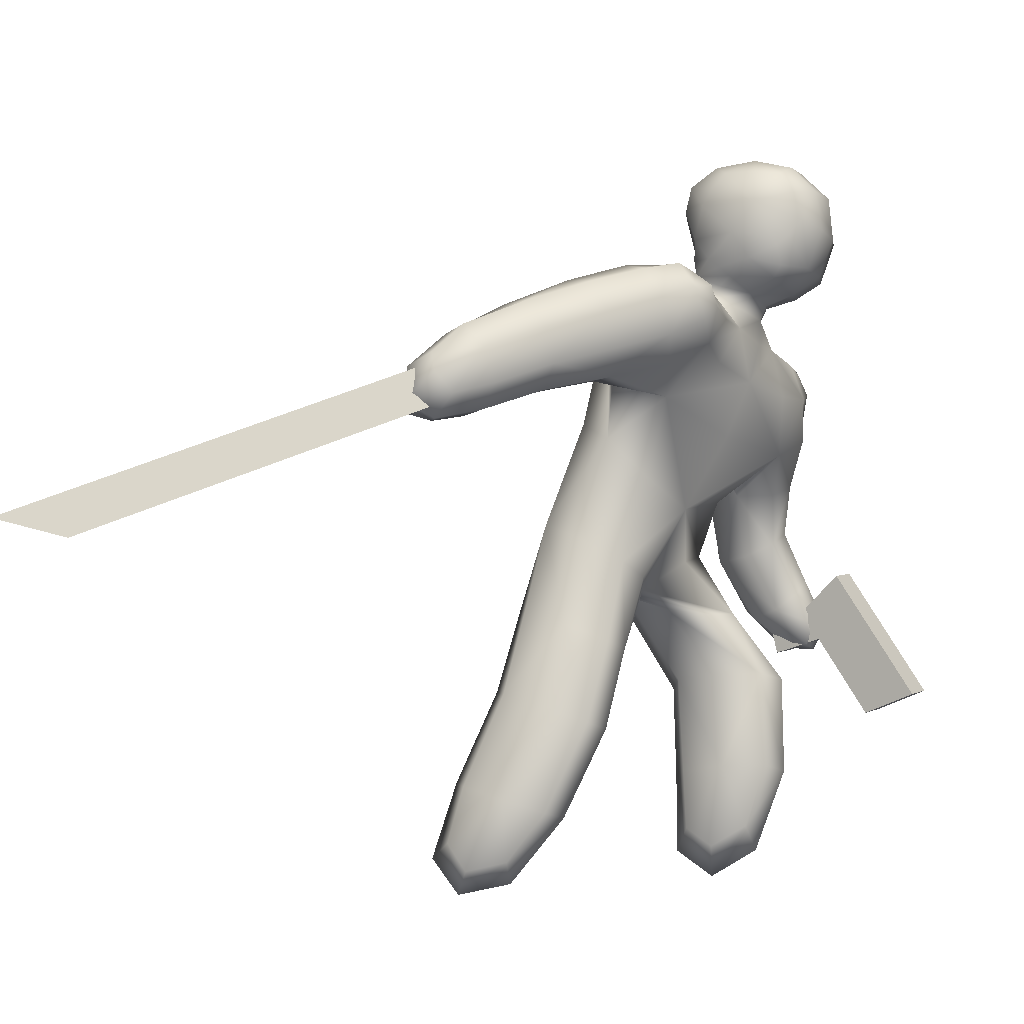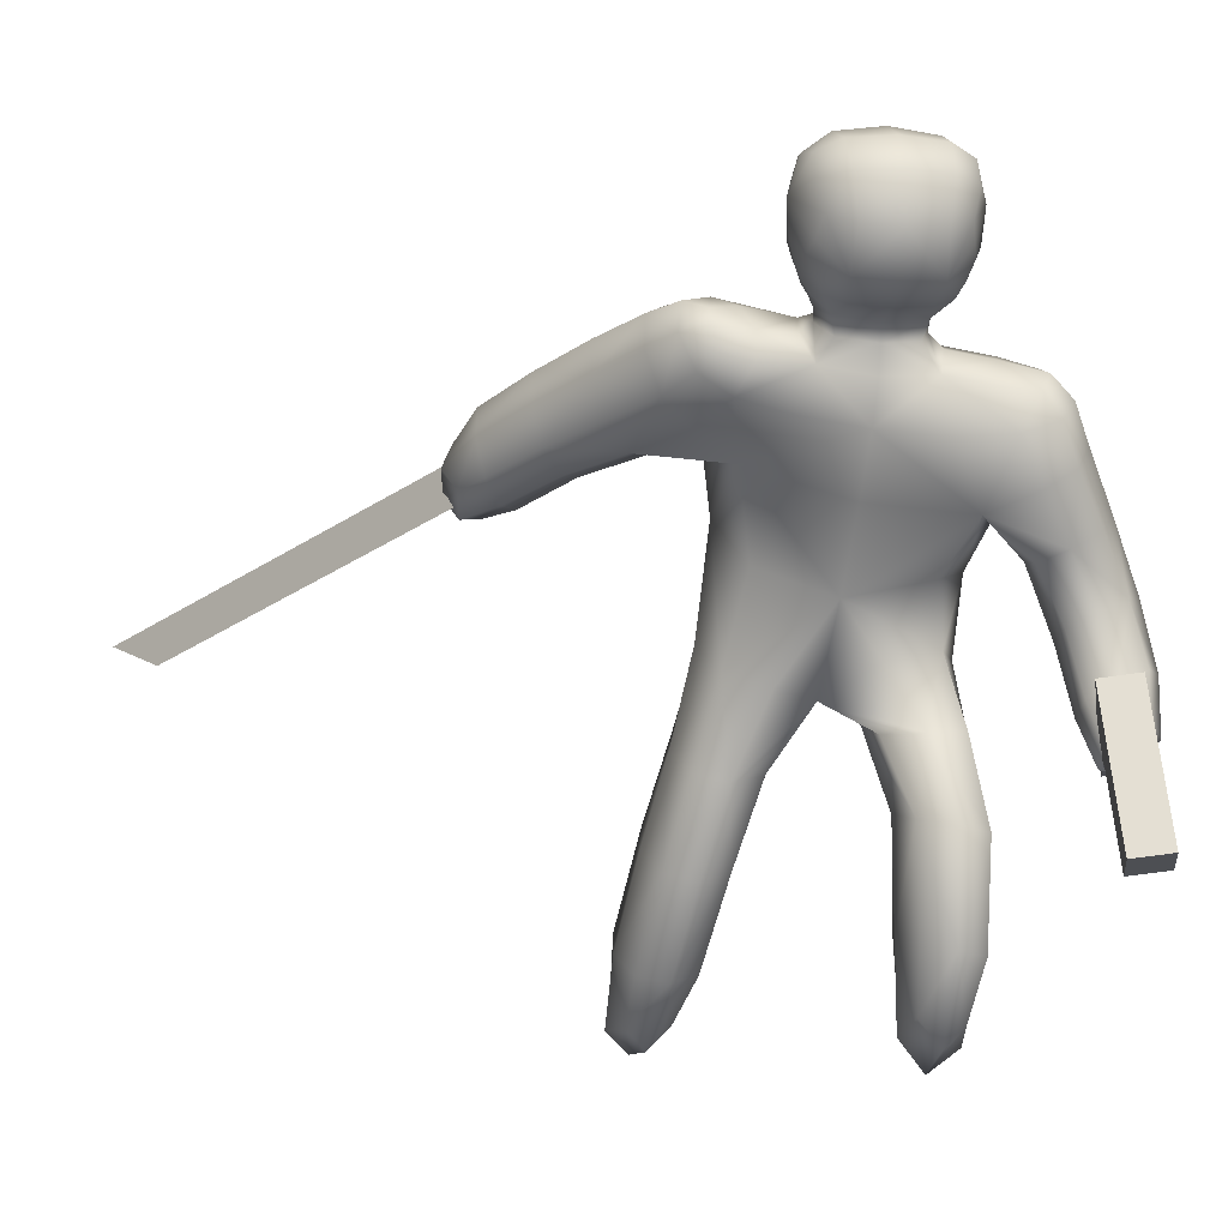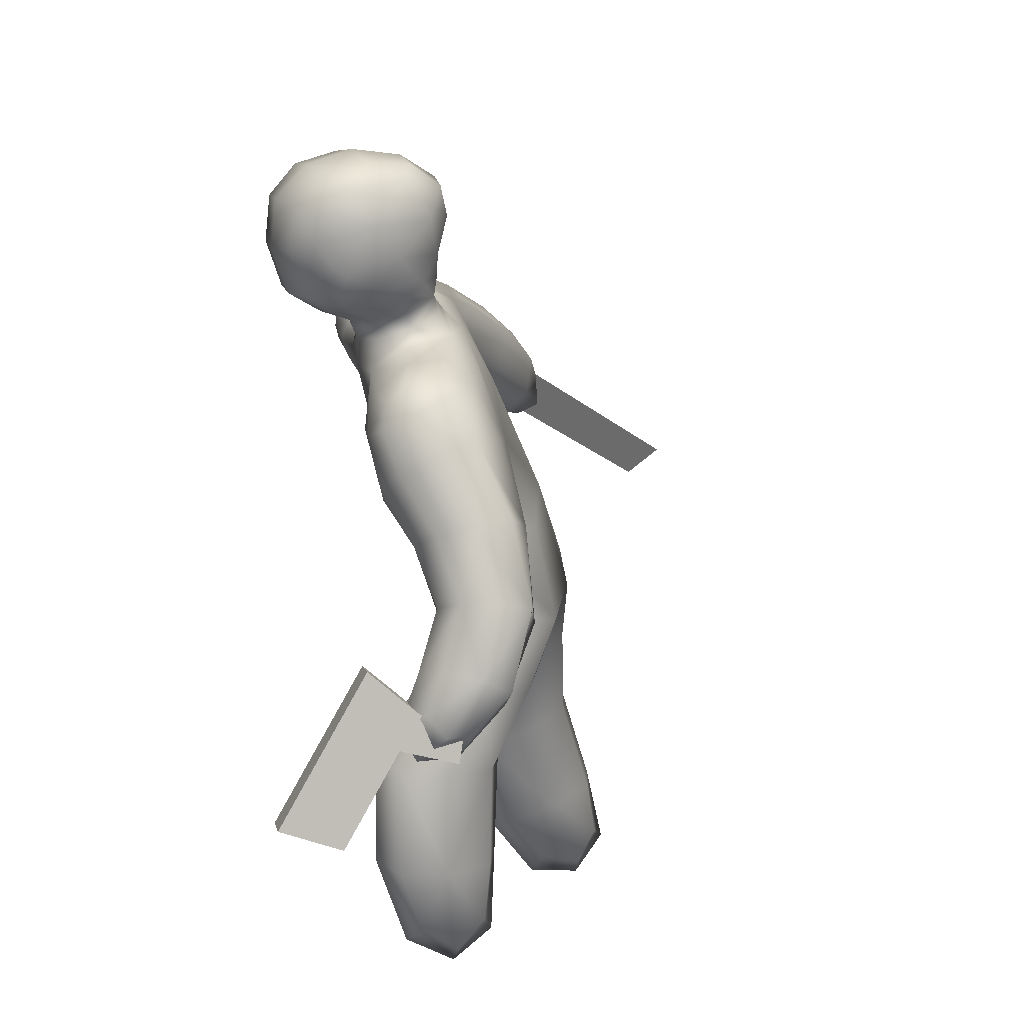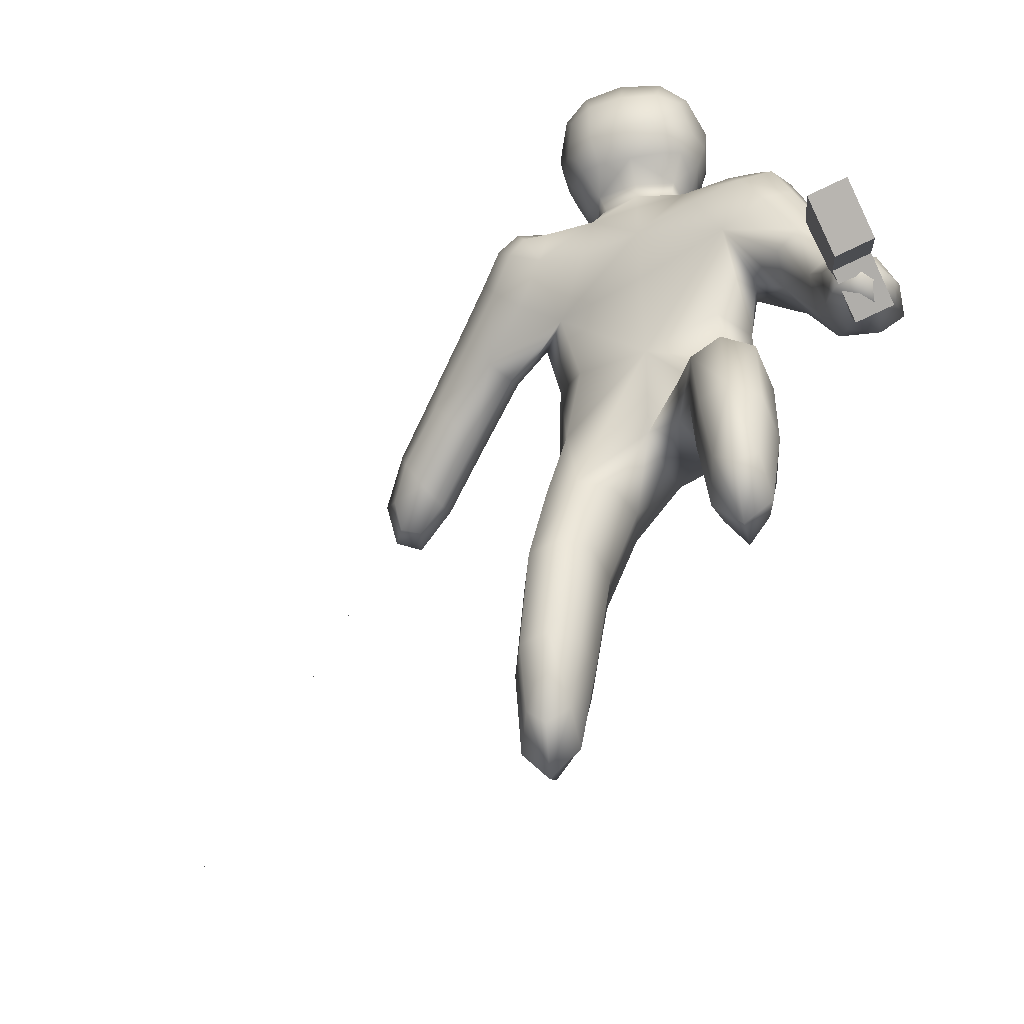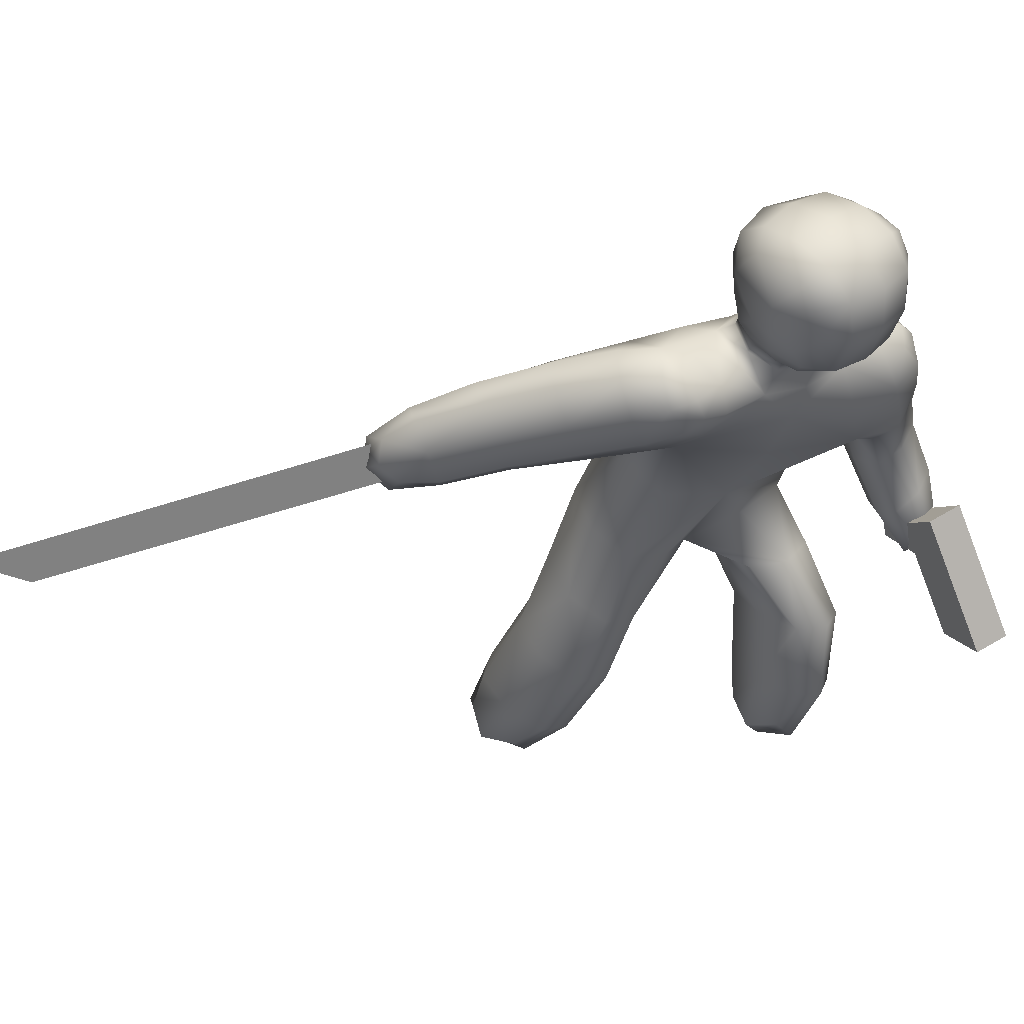
<metadata>
{"format":"obj","ext":"obj","renderer":"f3d","projection":"perspective","resolution":1024,"background":"white","views":[{"elev":-6.4,"azim":-76.7,"up":"+Y"},{"elev":1.6,"azim":-11.5,"up":"+Y"},{"elev":12.5,"azim":64.8,"up":"+Y"},{"elev":-60.7,"azim":8.3,"up":"+Y"},{"elev":41.0,"azim":-47.1,"up":"+Y"}]}
</metadata>
<code>
o Cube.003
v -6.69 -1.154 -5.172
v -3.452 0.8359 -1.421
v -6.723 -0.6779 -5.396
v -3.486 1.312 -1.645
v -7.173 -0.9548 -5.918
f 2 4 3 1
f 3 5 1
o Cube.002
v 2.197 -1.88 2.385
v 2.209 -1.497 2.148
v 2.396 -2.053 1.768
v 2.36 -1.633 1.685
v 2.662 -1.814 2.516
v 2.674 -1.431 2.28
v 2.861 -1.987 1.9
v 2.825 -1.567 1.817
v 1.979 -1.427 2.925
v 1.993 -1.013 2.669
v 2.444 -1.361 3.057
v 2.458 -0.9466 2.8
v 2.162 -2.923 3.03
v 2.627 -2.857 3.162
v 1.937 -2.678 3.699
v 2.402 -2.612 3.831
f 7 9 8 6
f 9 13 12 8
f 13 11 10 12
f 11 7 15 17
f 6 8 12 10
f 11 13 9 7
f 17 15 14 16
f 7 6 14 15
f 10 11 17 16
f 16 14 20 21
f 18 19 21 20
f 10 16 21 19
f 14 6 18 20
f 6 10 19 18
o Cube
v -1.349 1.763 1.42
v 1.251 0.006754 0.7772
v -0.09265 -0.2554 0.8831
v -1.268 0.5665 0.05237
v 0.08596 0.3656 -0.39
v -0.9417 -1.616 -1.186
v 0.6741 -1.616 1.398
v -2.046 -4.132 -1.179
v -1.588 -1.884 -0.4634
v -0.4406 -1.913 -0.4899
v -1.087 -2.18 0.2326
v 0.373 -3.677 1.278
v 1.294 -1.748 0.8542
v 0.2163 -1.572 0.5447
v 0.8366 -1.704 0.000607
v -1.746 -5.344 -1.828
v -1.566 -4.365 -0.4797
v -1.579 -3.916 -1.897
v -1.098 -4.15 -1.198
v 0.7727 -5.155 1.062
v 0.8728 -3.809 0.5692
v 0.8027 -3.742 2.055
v 1.302 -3.874 1.347
v 0.6422 2.436 1.479
v -0.01658 1.446 1.757
v 0.09915 2.326 0.6054
v 1.263 2.147 1.797
v 2.012 1.736 2.018
v 1.638 1.948 1.164
v 1.351 1.396 2.316
v 1.966 0.2483 2.034
v -1.896 2.406 1.327
v -1.442 2.807 0.807
v -2.176 1.231 0.2723
v -1.127 2.438 1.458
v -3.562 1.435 -1.043
v -1.873 1.699 -0.3086
v -2.275 2.491 -0.2548
v -2.578 2.024 0.3262
v 2.411 -1.056 2.187
v 2.344 0.4506 0.8625
v 2.586 0.5807 1.579
v 1.724 0.1181 1.318
v -3.771 0.7767 -1.989
v -2.995 0.9317 -1.697
v -3.287 1.665 -1.617
v -3.271 0.7021 -1.123
v 2.558 -1.996 2.273
v 2.731 -1.438 1.3
v 3.033 -1.03 1.701
v 2.109 -1.464 1.786
v -0.5184 2.523 1.362
v 0.02636 2.293 1.904
v 0.09741 2.666 0.937
v 0.118 3.704 0.9097
v 0.00488 2.61 2.33
v 0.09607 3.035 1.035
v 0.6731 2.704 2.266
v -0.6719 3.029 1.314
v -0.6419 2.786 1.592
v -0.6457 2.736 2.182
v 0.7466 2.738 1.683
v 0.8209 2.977 1.409
v 0.9917 3.28 1.766
v 0.8645 3.094 2.348
v -0.01334 3.345 2.901
v 0.1052 4.349 1.376
v 0.03513 4.273 2.485
v 0.9164 3.687 1.35
v 0.9007 4.117 1.66
v 0.854 4.067 2.399
v 0.7424 3.45 2.671
v -0.8737 3.327 1.65
v -0.8281 3.135 2.244
v -0.7292 3.486 2.581
v -0.7762 4.107 2.299
v -0.7295 4.157 1.559
v -0.7281 3.728 1.248
v 1.236 -0.9241 0.4572
v -0.4581 -0.5797 -0.9336
v 1.024 0.1041 0.1162
v -0.6806 -1.201 0.4147
v 0.8506 -0.06636 1.173
v -1.352 -0.7527 -0.2935
v -0.9601 0.06903 0.5377
v -0.9429 0.8083 -0.3358
v 1.395 0.5269 1.252
v 0.09443 1.739 0.2409
v -0.0538 0.717 1.444
v -1.415 1.556 0.179
v 0.385 -0.9208 0.7969
v 0.599 -0.8059 -0.4877
v -0.04797 -1.307 -0.1995
v -1.328 -2.732 -1.417
v -1.364 -3.225 0.03515
v -1.859 -2.964 -0.6833
v -0.8334 -2.993 -0.6987
v -1.42 -1.684 -1.02
v -0.5001 -1.689 -0.9975
v -1.47 -2.091 0.08633
v -0.6679 -2.129 0.02428
v 1.344 -2.664 1.355
v 0.8037 -2.502 2.035
v 0.8956 -2.61 0.5334
v 0.3556 -2.448 1.213
v 1.127 -1.609 1.344
v 0.2622 -1.644 1.103
v 1.193 -1.842 0.2872
v 0.44 -1.543 0.06345
v -1.713 -4.882 -2.182
v -1.692 -5.204 -1.153
v -2.045 -5.041 -1.658
v -1.361 -5.046 -1.678
v -1.919 -4.302 -0.6487
v -1.937 -3.967 -1.714
v -1.216 -4.317 -0.6651
v -1.218 -3.978 -1.726
v 1.127 -4.872 1.144
v 0.7621 -4.803 1.663
v 0.8159 -4.817 0.5859
v 0.4511 -4.749 1.104
v 0.4636 -3.666 1.845
v 0.5147 -3.736 0.7277
v 1.213 -3.864 0.7821
v 1.159 -3.834 1.894
v 0.8024 2.258 1.553
v 0.1001 2.507 0.804
v 0.01235 1.962 1.888
v -0.6765 2.414 1.362
v -0.8013 2.649 0.5813
v -0.7705 1.6 1.466
v 0.7464 1.359 2.103
v 0.9989 2.028 0.8196
v 2.225 1.281 1.854
v 1.755 2.006 2.016
v 1.78 1.531 2.315
v 1.985 1.91 1.582
v 1.399 2.2 1.4
v 1.242 1.857 2.166
v 1.959 1.372 1.011
v 1.592 0.8363 2.267
v -2.153 2.25 0.939
v -1.617 2.475 1.498
v -1.811 2.744 1.112
v -1.731 2.008 1.435
v -1.673 1.458 0.9403
v -1.175 2.104 1.622
v -1.212 2.695 1.122
v -1.801 2.747 0.3896
v -2.46 1.366 -1.053
v -3.078 1.746 -0.3788
v -2.746 1.005 -0.4577
v -2.793 2.107 -0.9743
v -1.924 1.224 -0.001383
v -2.453 1.554 0.4143
v -1.998 2.255 -0.4572
v -2.527 2.413 0.07938
v 2.031 -0.7141 1.366
v 2.916 -0.2333 1.443
v 2.649 -0.5685 0.8988
v 2.298 -0.3789 1.911
v 2.35 0.435 1.94
v 1.676 0.1121 1.836
v 1.987 0.2398 0.8659
v 2.607 0.6107 1.152
v -3.444 0.65 -2.067
v -3.852 1.107 -1.602
v -3.648 0.5499 -1.656
v -3.649 1.207 -2.013
v -3.483 0.9904 -0.9333
v -3.5 1.754 -1.317
v -3.07 1.335 -1.795
v -3.063 0.6544 -1.437
v 2.203 -1.952 2.21
v 2.92 -1.665 2.071
v 2.673 -1.975 1.835
v 2.449 -1.642 2.446
v 2.792 -0.9585 2.063
v 2.11 -1.249 2.088
v 2.339 -1.571 1.462
v 3.043 -1.21 1.36
v 0.6632 2.618 1.535
v 0.09478 2.832 1.012
v 0.02426 2.491 1.989
v -0.5433 2.676 1.444
v 0.4655 2.318 1.833
v 0.5287 2.577 1.096
v -0.3516 2.663 1.02
v -0.395 2.361 1.733
v 0.7389 2.848 2.378
v 0.1032 3.312 1.003
v -0.01369 2.833 2.706
v -0.771 3.148 1.476
v -0.4196 3.047 1.084
v -0.4162 2.648 2.275
v 0.4304 2.627 2.331
v 0.601 3.007 1.15
v 0.9031 3.103 1.581
v -0.7189 2.884 2.287
v -0.676 2.907 1.465
v -0.6841 2.758 1.888
v 0.7492 2.719 1.981
v 0.8015 2.853 1.559
v 0.5689 4.213 2.484
v 0.1241 4.089 0.9644
v 0.003681 3.905 2.849
v -0.4325 4.309 1.401
v 0.6332 4.283 1.467
v -0.4968 4.24 2.418
v 0.652 3.691 1.041
v -0.4279 3.718 0.9732
v 0.4452 3.365 2.86
v 1.002 3.244 2.083
v -0.4619 3.387 2.804
v 0.07198 4.428 1.948
v 0.9268 4.1 2.053
v -0.8045 4.142 1.947
v -0.7541 3.949 1.391
v -0.8274 3.518 1.473
v -0.9244 3.292 1.964
v -0.7821 3.266 2.4
v -0.8011 3.838 2.463
v 0.8453 3.797 2.565
v 0.8062 3.227 2.498
v 0.9769 3.473 1.585
v 0.9355 3.907 1.495
v 1.1 -1.017 -0.1193
v 1.001 -0.8011 0.8825
v -1.192 -1.045 0.2357
v -1.12 -0.5294 -0.8056
v 1.404 1.229 0.6664
v 1.047 0.59 2.014
v -1.149 1.11 0.8147
v -1.254 2.448 0.1177
v -0.1815 -1.341 0.3072
v 0.1187 -0.8972 -0.7567
v -1.732 -3.149 -0.134
v -1.729 -2.787 -1.237
v -0.9877 -3.177 -0.1588
v -0.9354 -2.801 -1.235
v 1.249 -2.686 0.7747
v 1.192 -2.588 1.9
v 0.4385 -2.443 1.795
v 0.5197 -2.507 0.6676
v -1.918 -4.927 -1.151
v -1.934 -4.685 -1.924
v -1.407 -4.934 -1.164
v -1.416 -4.69 -1.936
v 1.075 -4.597 0.7857
v 1.035 -4.585 1.594
v 0.5287 -4.478 1.562
v 0.5676 -4.508 0.7515
v 0.748 2.36 1.025
v 0.6293 1.982 1.975
v -0.5825 2.085 1.713
v -0.5583 2.603 0.8882
v 2.235 1.418 1.399
v 1.99 1.056 2.203
v 1.739 2.07 1.668
v 1.609 1.81 2.206
v -2.004 1.786 1.03
v -2.095 2.64 0.711
v -1.524 2.194 1.557
v -1.566 2.667 1.259
v -2.524 0.9916 -0.7613
v -2.551 1.836 -1.176
v -2.979 1.294 -0.2832
v -3.023 2.103 -0.643
v 2.278 -0.763 0.9855
v 2.005 -0.5449 1.766
v 2.932 -0.3266 1.065
v 2.679 -0.2602 1.802
v -3.398 0.5563 -1.759
v -3.399 1.044 -2.022
v -3.703 0.8527 -1.401
v -3.709 1.377 -1.675
v 2.384 -1.899 1.852
v 2.219 -1.651 2.304
v 2.914 -1.66 1.755
v 2.738 -1.442 2.24
v 0.5993 2.779 1.184
v 0.53 2.539 1.921
v -0.4655 2.57 1.847
v -0.4286 2.839 1.114
v 0.7297 3.281 1.191
v 0.4712 2.847 2.673
v -0.4898 2.87 2.614
v -0.5426 3.316 1.11
v 0.8975 2.938 1.983
v -0.8227 2.983 1.876
v 0.6461 4.036 1.117
v 0.517 3.871 2.796
v -0.5004 3.896 2.734
v -0.4145 4.062 1.051
v 0.6261 4.337 1.995
v -0.4875 4.365 1.927
v 1.052 3.657 2.099
v -0.9554 3.707 1.975
f 22 167 254 152
f 22 152 276 168
f 22 168 284 166
f 22 166 282 167
f 23 100 248 102
f 23 102 252 108
f 23 108 253 104
f 23 104 249 100
f 24 112 249 104
f 24 104 253 110
f 24 110 254 106
f 24 106 250 103
f 24 103 256 112
f 25 105 250 106
f 25 106 254 111
f 25 111 255 107
f 25 107 251 105
f 26 109 252 102
f 26 102 248 113
f 26 113 257 101
f 26 101 251 107
f 26 107 255 109
f 27 119 251 101
f 27 101 257 120
f 27 120 261 115
f 27 115 259 119
f 28 127 249 112
f 28 112 256 128
f 28 128 264 124
f 28 124 263 127
f 29 135 258 117
f 29 117 259 136
f 29 136 267 133
f 29 133 266 135
f 30 121 250 105
f 30 105 251 119
f 30 119 259 117
f 30 117 258 121
f 31 120 257 114
f 31 114 256 122
f 31 122 260 118
f 31 118 261 120
f 32 122 256 103
f 32 103 250 121
f 32 121 258 116
f 32 116 260 122
f 33 143 264 126
f 33 126 265 144
f 33 144 273 142
f 33 142 272 143
f 34 129 248 100
f 34 100 249 127
f 34 127 263 123
f 34 123 262 129
f 35 128 256 114
f 35 114 257 130
f 35 130 265 126
f 35 126 264 128
f 36 130 257 113
f 36 113 248 129
f 36 129 262 125
f 36 125 265 130
f 37 133 267 131
f 37 131 269 134
f 37 134 268 132
f 37 132 266 133
f 38 137 260 116
f 38 116 258 135
f 38 135 266 132
f 38 132 268 137
f 39 136 259 115
f 39 115 261 138
f 39 138 269 131
f 39 131 267 136
f 40 138 261 118
f 40 118 260 137
f 40 137 268 134
f 40 134 269 138
f 41 141 270 139
f 41 139 271 140
f 41 140 272 142
f 41 142 273 141
f 42 144 265 125
f 42 125 262 145
f 42 145 270 141
f 42 141 273 144
f 43 146 263 124
f 43 124 264 143
f 43 143 272 140
f 43 140 271 146
f 44 145 262 123
f 44 123 263 146
f 44 146 271 139
f 44 139 270 145
f 45 207 275 147
f 45 147 274 208
f 45 208 302 203
f 45 203 303 207
f 46 152 254 110
f 46 110 253 153
f 46 153 275 149
f 46 149 276 152
f 47 154 252 109
f 47 109 255 151
f 47 151 277 148
f 47 148 274 154
f 48 159 274 147
f 48 147 275 160
f 48 160 281 156
f 48 156 280 159
f 49 157 279 155
f 49 155 278 158
f 49 158 280 156
f 49 156 281 157
f 50 161 252 154
f 50 154 274 159
f 50 159 280 158
f 50 158 278 161
f 51 160 275 153
f 51 153 253 162
f 51 162 279 157
f 51 157 281 160
f 52 183 279 162
f 52 162 253 184
f 52 184 291 182
f 52 182 293 183
f 53 165 283 163
f 53 163 282 166
f 53 166 284 164
f 53 164 285 165
f 54 169 277 151
f 54 151 255 170
f 54 170 283 165
f 54 165 285 169
f 55 175 254 167
f 55 167 282 176
f 55 176 288 173
f 55 173 286 175
f 56 168 276 150
f 56 150 277 169
f 56 169 285 164
f 56 164 284 168
f 57 191 288 172
f 57 172 289 192
f 57 192 297 188
f 57 188 296 191
f 58 177 255 111
f 58 111 254 175
f 58 175 286 171
f 58 171 287 177
f 59 178 283 170
f 59 170 255 177
f 59 177 287 174
f 59 174 289 178
f 60 176 282 163
f 60 163 283 178
f 60 178 289 172
f 60 172 288 176
f 61 199 293 182
f 61 182 291 200
f 61 200 299 198
f 61 198 301 199
f 62 185 252 161
f 62 161 278 186
f 62 186 292 181
f 62 181 290 185
f 63 186 278 155
f 63 155 279 183
f 63 183 293 180
f 63 180 292 186
f 64 184 253 108
f 64 108 252 185
f 64 185 290 179
f 64 179 291 184
f 65 190 295 187
f 65 187 294 189
f 65 189 296 188
f 65 188 297 190
f 66 193 287 171
f 66 171 286 194
f 66 194 294 187
f 66 187 295 193
f 67 192 289 174
f 67 174 287 193
f 67 193 295 190
f 67 190 297 192
f 68 194 286 173
f 68 173 288 191
f 68 191 296 189
f 68 189 294 194
f 69 198 299 195
f 69 195 298 197
f 69 197 300 196
f 69 196 301 198
f 70 201 290 181
f 70 181 292 202
f 70 202 300 197
f 70 197 298 201
f 71 202 292 180
f 71 180 293 199
f 71 199 301 196
f 71 196 300 202
f 72 200 291 179
f 72 179 290 201
f 72 201 298 195
f 72 195 299 200
f 73 209 277 150
f 73 150 276 210
f 73 210 304 206
f 73 206 305 209
f 74 210 276 149
f 74 149 275 207
f 74 207 303 205
f 74 205 304 210
f 75 208 274 148
f 75 148 277 209
f 75 209 305 204
f 75 204 302 208
f 76 231 306 212
f 76 212 309 232
f 76 232 315 226
f 76 226 312 231
f 77 216 304 205
f 77 205 303 217
f 77 217 307 213
f 77 213 308 216
f 78 218 302 204
f 78 204 305 215
f 78 215 309 212
f 78 212 306 218
f 79 223 310 211
f 79 211 307 217
f 79 217 303 223
f 80 221 311 214
f 80 214 309 215
f 80 215 305 221
f 81 221 305 206
f 81 206 304 222
f 81 222 311 221
f 82 216 308 220
f 82 220 311 222
f 82 222 304 216
f 83 223 303 203
f 83 203 302 224
f 83 224 310 223
f 84 224 302 218
f 84 218 306 219
f 84 219 310 224
f 85 234 310 219
f 85 219 306 246
f 85 246 318 234
f 86 245 307 211
f 86 211 310 234
f 86 234 318 245
f 87 235 308 213
f 87 213 307 233
f 87 233 313 227
f 87 227 314 235
f 88 226 315 228
f 88 228 317 236
f 88 236 316 229
f 88 229 312 226
f 89 225 316 236
f 89 236 317 230
f 89 230 314 227
f 89 227 313 225
f 90 246 306 231
f 90 231 312 247
f 90 247 318 246
f 91 237 318 247
f 91 247 312 229
f 91 229 316 237
f 92 244 318 237
f 92 237 316 225
f 92 225 313 244
f 93 245 318 244
f 93 244 313 233
f 93 233 307 245
f 94 240 309 214
f 94 214 311 241
f 94 241 319 240
f 95 241 311 220
f 95 220 308 242
f 95 242 319 241
f 96 243 319 242
f 96 242 308 235
f 96 235 314 243
f 97 238 319 243
f 97 243 314 230
f 97 230 317 238
f 98 239 319 238
f 98 238 317 228
f 98 228 315 239
f 99 239 315 232
f 99 232 309 240
f 99 240 319 239

</code>
